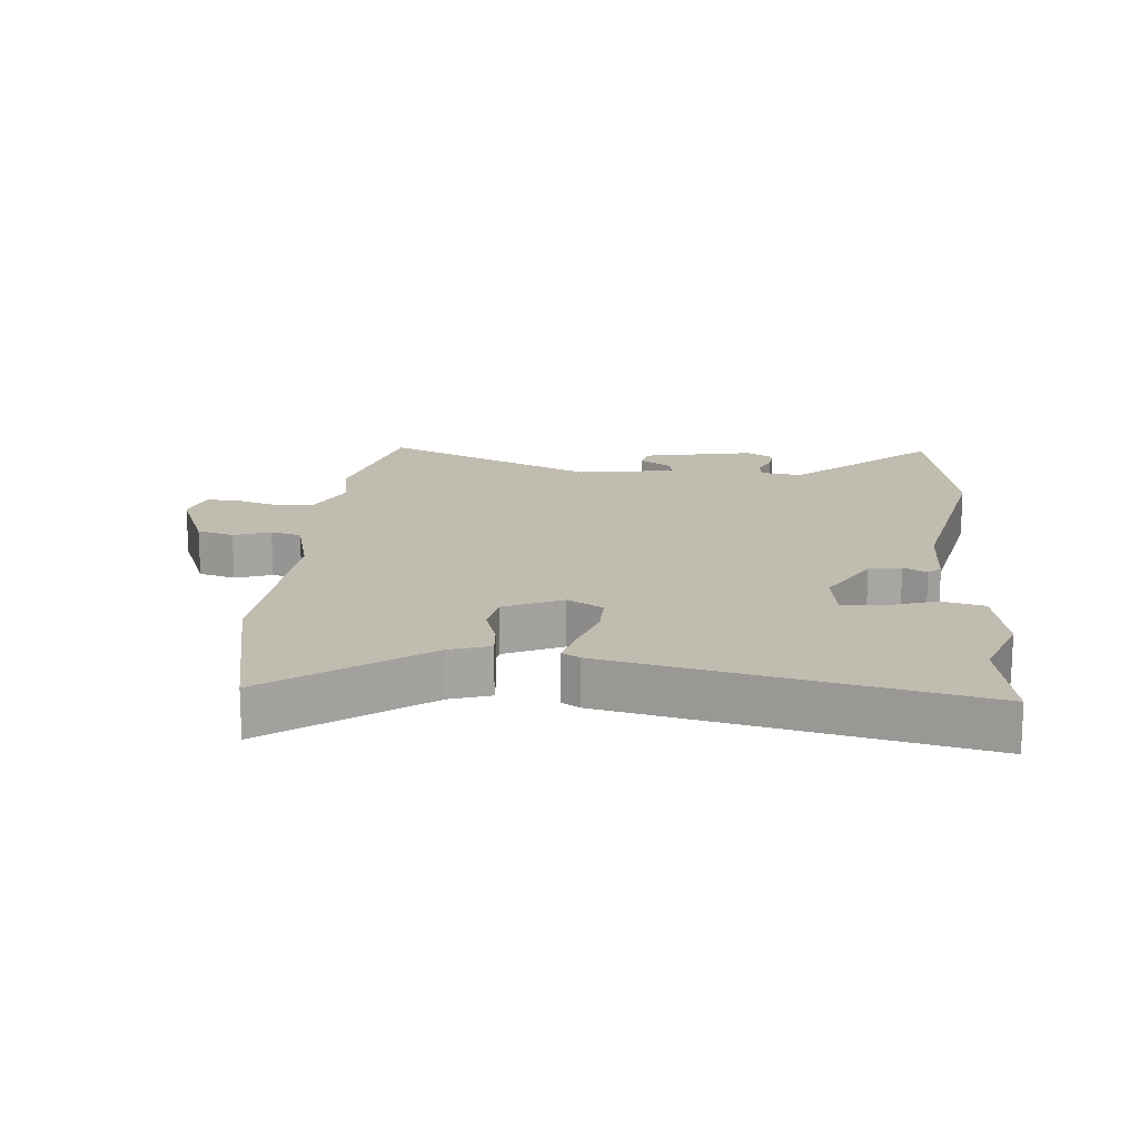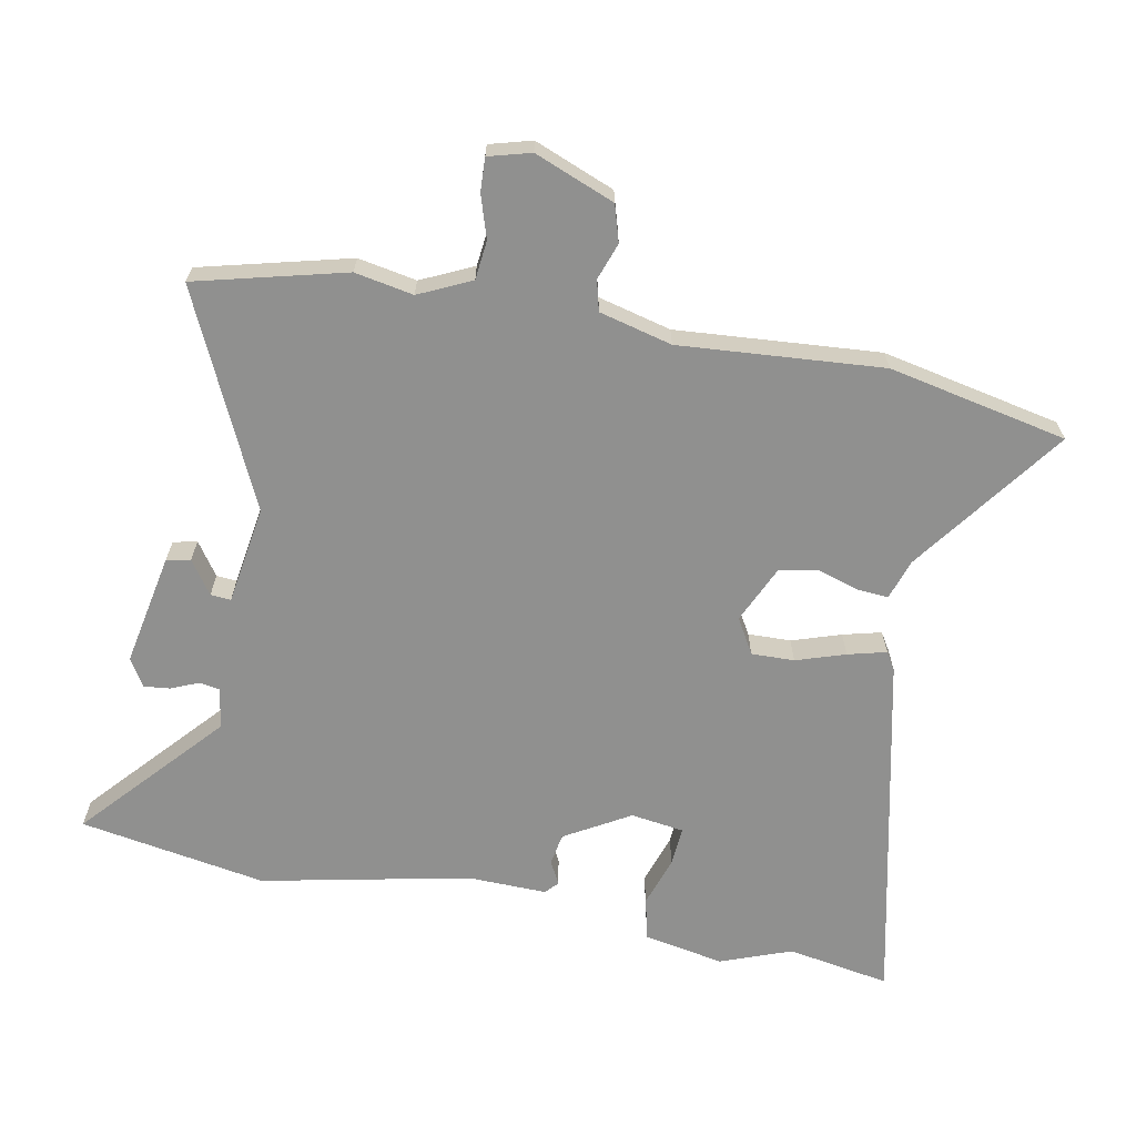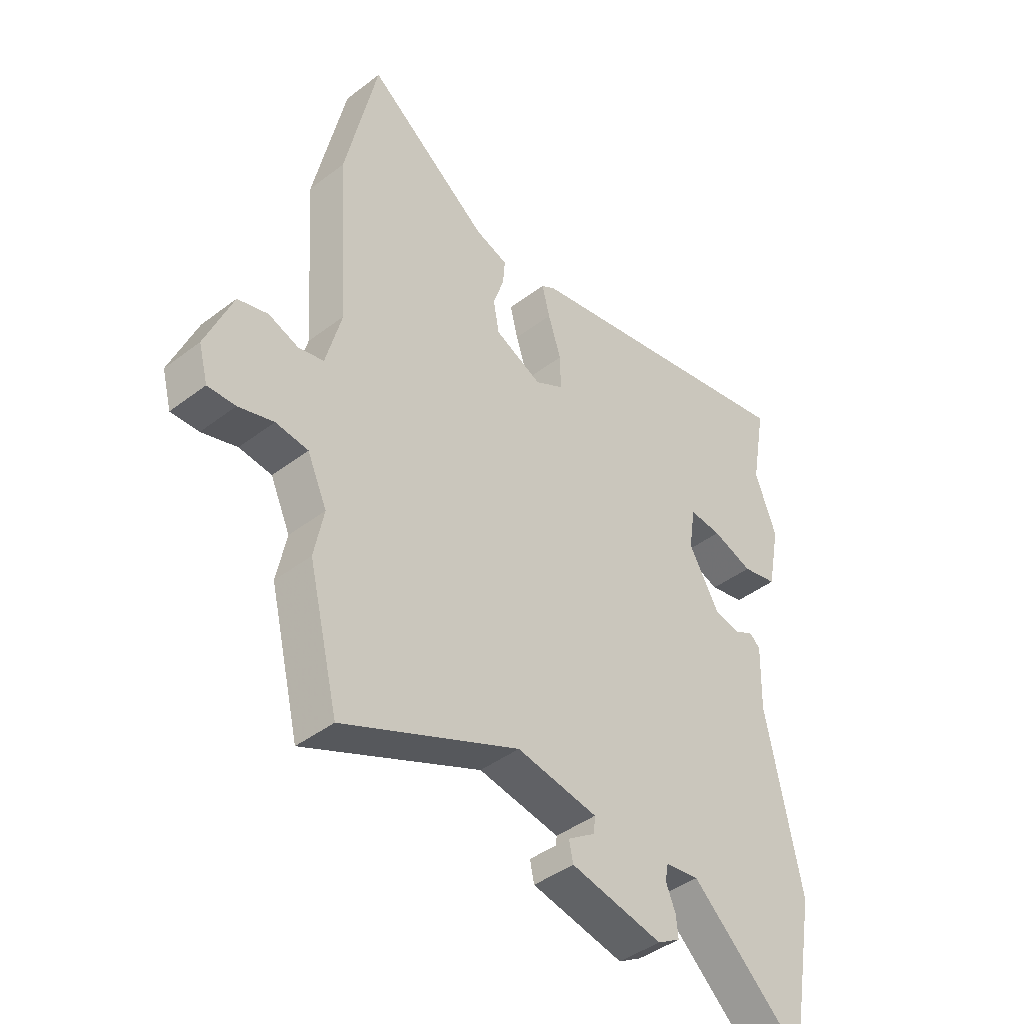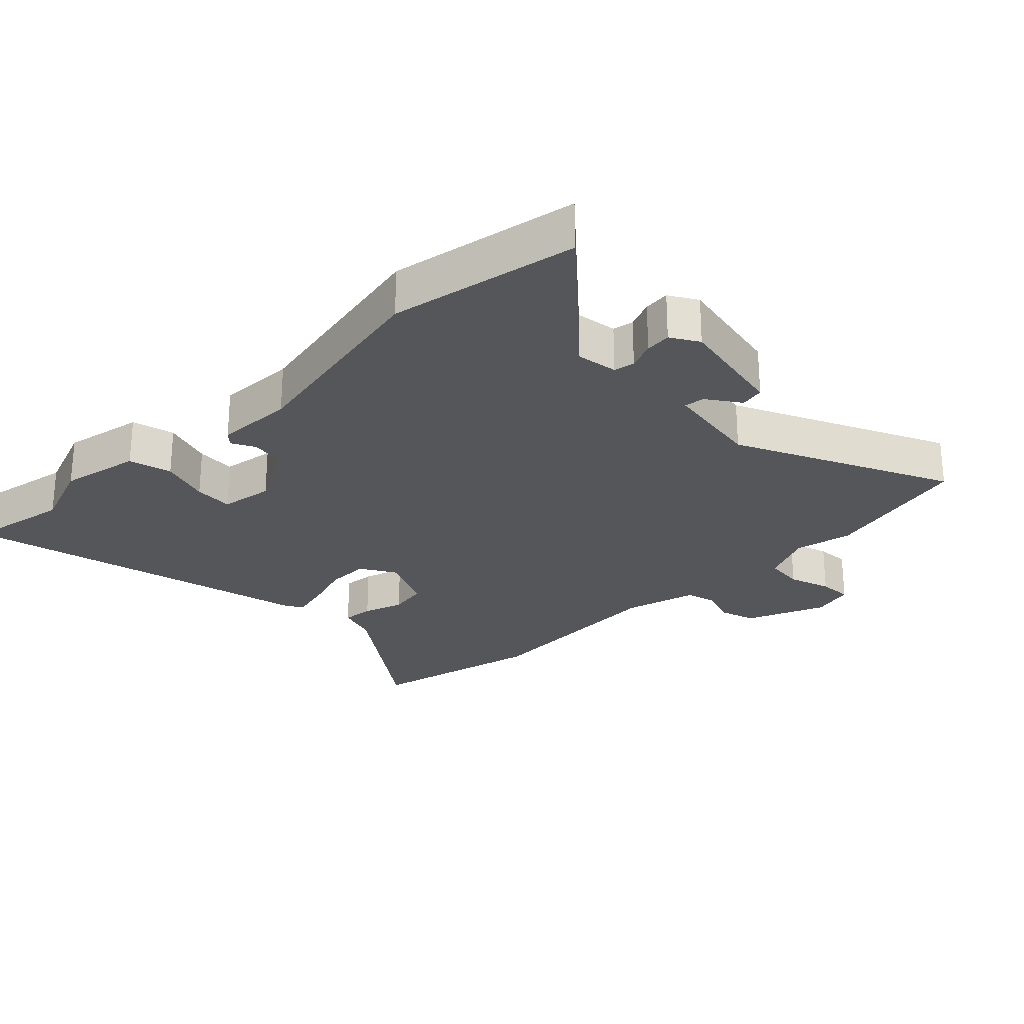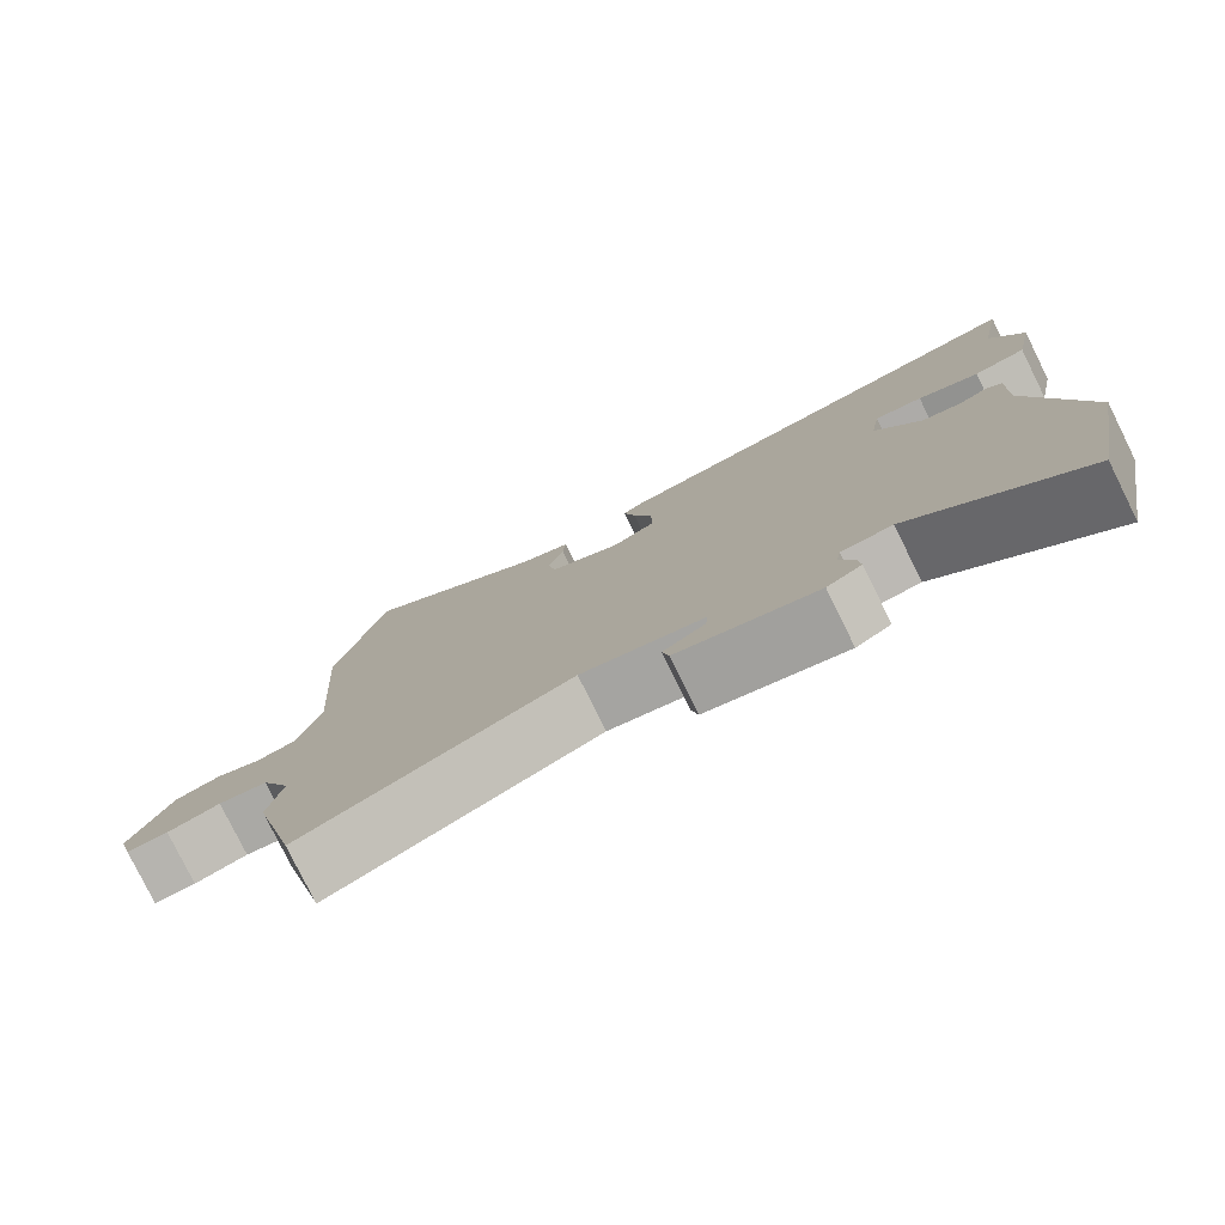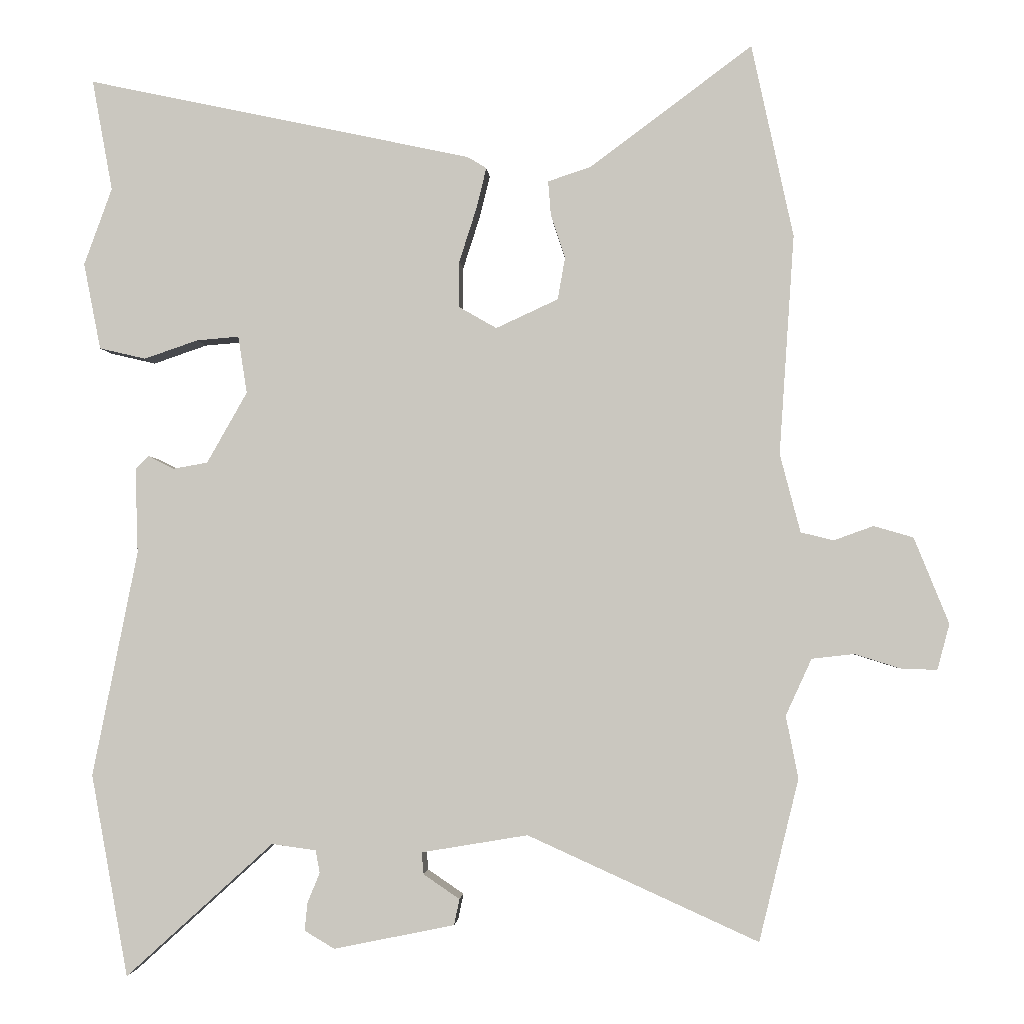
<metadata>
{"format":"obj","ext":"obj","renderer":"f3d","projection":"perspective","resolution":1024,"background":"white","views":[{"elev":16.4,"azim":5.3,"up":"+Y"},{"elev":-65.6,"azim":-100.4,"up":"+Y"},{"elev":-43.2,"azim":-47.9,"up":"+Z"},{"elev":-25.5,"azim":135.0,"up":"+Y"},{"elev":-79.4,"azim":26.3,"up":"+Z"},{"elev":-2.5,"azim":-176.3,"up":"+Z"}]}
</metadata>
<code>
v -0.467 0.07 -0.635
v -0.525 0.07 -0.398
v -0.507 0.07 -0.306
v -0.545 0.07 -0.223
v -0.607 0.07 -0.216
v -0.674 0.07 -0.237
v -0.727 0.07 -0.239
v -0.745 0.07 -0.172
v -0.694 0.07 -0.046
v -0.636 0.07 -0.029
v -0.578 0.07 -0.05
v -0.53 0.07 -0.038
v -0.5 0.07 0.077
v -0.522 0.07 0.399
v -0.461 0.07 0.682
v -0.223 0.07 0.505
v -0.16 0.07 0.484
v -0.164 0.07 0.434
v -0.185 0.07 0.37
v -0.174 0.07 0.308
v -0.083 0.07 0.266
v -0.027 0.07 0.298
v -0.028 0.07 0.366
v -0.053 0.07 0.444
v -0.068 0.07 0.505
v -0.04 0.07 0.522
v 0.526 0.07 0.643
v 0.496 0.07 0.48
v 0.537 0.07 0.367
v 0.512 0.07 0.24
v 0.444 0.07 0.224
v 0.365 0.07 0.251
v 0.303 0.07 0.256
v 0.29 0.07 0.172
v 0.349 0.07 0.068
v 0.4 0.07 0.059
v 0.437 0.07 0.078
v 0.457 0.07 0.059
v 0.453 0.07 -0.066
v 0.519 0.07 -0.397
v 0.465 0.07 -0.693
v 0.249 0.07 -0.497
v 0.184 0.07 -0.506
v 0.178 0.07 -0.539
v 0.196 0.07 -0.583
v 0.2 0.07 -0.624
v 0.156 0.07 -0.65
v -0.021 0.07 -0.614
v -0.029 0.07 -0.576
v 0.024 0.07 -0.54
v 0.027 0.07 -0.508
v -0.129 0.07 -0.482
v -0.467 0 -0.635
v -0.525 0 -0.398
v -0.507 0 -0.306
v -0.545 0 -0.223
v -0.607 0 -0.216
v -0.674 0 -0.237
v -0.727 0 -0.239
v -0.745 0 -0.172
v -0.694 0 -0.046
v -0.636 0 -0.029
v -0.578 0 -0.05
v -0.53 0 -0.038
v -0.5 0 0.077
v -0.522 0 0.399
v -0.461 0 0.682
v -0.223 0 0.505
v -0.16 0 0.484
v -0.164 0 0.434
v -0.185 0 0.37
v -0.174 0 0.308
v -0.083 0 0.266
v -0.027 0 0.298
v -0.028 0 0.366
v -0.053 0 0.444
v -0.068 0 0.505
v -0.04 0 0.522
v 0.526 0 0.643
v 0.496 0 0.48
v 0.537 0 0.367
v 0.512 0 0.24
v 0.444 0 0.224
v 0.365 0 0.251
v 0.303 0 0.256
v 0.29 0 0.172
v 0.349 0 0.068
v 0.4 0 0.059
v 0.437 0 0.078
v 0.457 0 0.059
v 0.453 0 -0.066
v 0.519 0 -0.397
v 0.465 0 -0.693
v 0.249 0 -0.497
v 0.184 0 -0.506
v 0.178 0 -0.539
v 0.196 0 -0.583
v 0.2 0 -0.624
v 0.156 0 -0.65
v -0.021 0 -0.614
v -0.029 0 -0.576
v 0.024 0 -0.54
v 0.027 0 -0.508
v -0.129 0 -0.482
f 48 49 50
f 47 48 50
f 46 47 50
f 45 46 50
f 44 45 50
f 43 44 50 51
f 42 43 51 52
f 39 40 41 42
f 39 42 52
f 38 39 52
f 37 38 52
f 36 37 52
f 30 31 32
f 29 30 32
f 28 29 32
f 28 32 33
f 27 28 33
f 26 27 33
f 25 26 33
f 24 25 33
f 23 24 33
f 22 23 33 34
f 16 17 18 19
f 16 19 20
f 15 16 20
f 14 15 20
f 13 14 20
f 12 13 20 21
f 9 10 11
f 8 9 11
f 7 8 11
f 6 7 11
f 5 6 11
f 4 5 11 12
f 22 34 35
f 21 22 35
f 12 21 35
f 4 12 35
f 3 4 35
f 35 36 52
f 3 35 52
f 2 3 52
f 1 2 52
f 102 101 100
f 102 100 99
f 102 99 98
f 102 98 97
f 102 97 96
f 103 102 96 95
f 104 103 95 94
f 94 93 92 91
f 104 94 91
f 104 91 90
f 104 90 89
f 104 89 88
f 84 83 82
f 84 82 81
f 84 81 80
f 85 84 80
f 85 80 79
f 85 79 78
f 85 78 77
f 85 77 76
f 85 76 75
f 86 85 75 74
f 71 70 69 68
f 72 71 68
f 72 68 67
f 72 67 66
f 72 66 65
f 73 72 65 64
f 63 62 61
f 63 61 60
f 63 60 59
f 63 59 58
f 63 58 57
f 64 63 57 56
f 87 86 74
f 87 74 73
f 87 73 64
f 87 64 56
f 87 56 55
f 104 88 87
f 104 87 55
f 104 55 54
f 104 54 53
f 1 53 54 2
f 2 54 55 3
f 3 55 56 4
f 4 56 57 5
f 5 57 58 6
f 6 58 59 7
f 7 59 60 8
f 8 60 61 9
f 9 61 62 10
f 10 62 63 11
f 11 63 64 12
f 12 64 65 13
f 13 65 66 14
f 14 66 67 15
f 15 67 68 16
f 16 68 69 17
f 17 69 70 18
f 18 70 71 19
f 19 71 72 20
f 20 72 73 21
f 21 73 74 22
f 22 74 75 23
f 23 75 76 24
f 24 76 77 25
f 25 77 78 26
f 26 78 79 27
f 27 79 80 28
f 28 80 81 29
f 29 81 82 30
f 30 82 83 31
f 31 83 84 32
f 32 84 85 33
f 33 85 86 34
f 34 86 87 35
f 35 87 88 36
f 36 88 89 37
f 37 89 90 38
f 38 90 91 39
f 39 91 92 40
f 40 92 93 41
f 41 93 94 42
f 42 94 95 43
f 43 95 96 44
f 44 96 97 45
f 45 97 98 46
f 46 98 99 47
f 47 99 100 48
f 48 100 101 49
f 49 101 102 50
f 50 102 103 51
f 51 103 104 52
f 52 104 53 1

</code>
